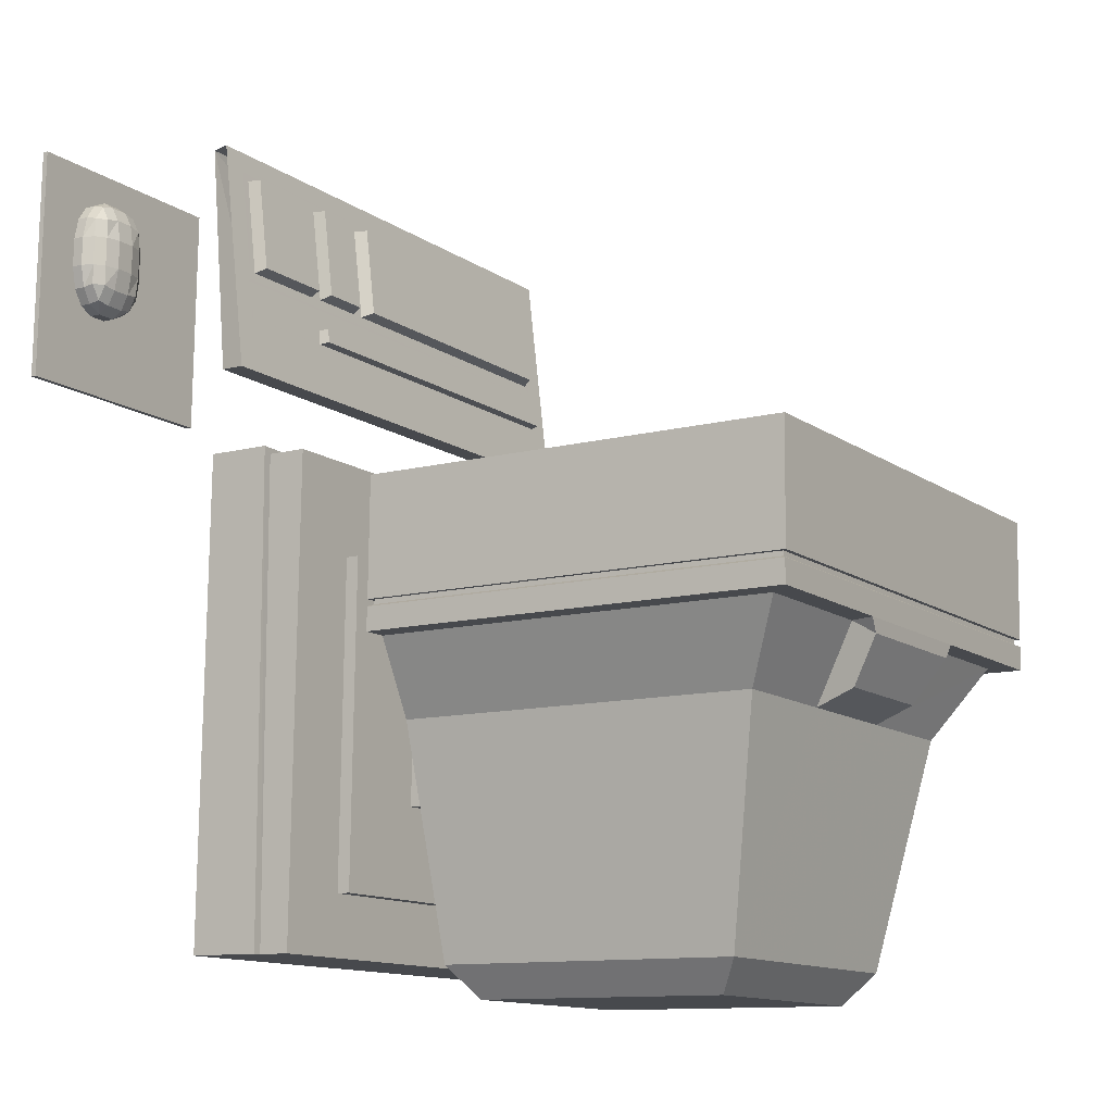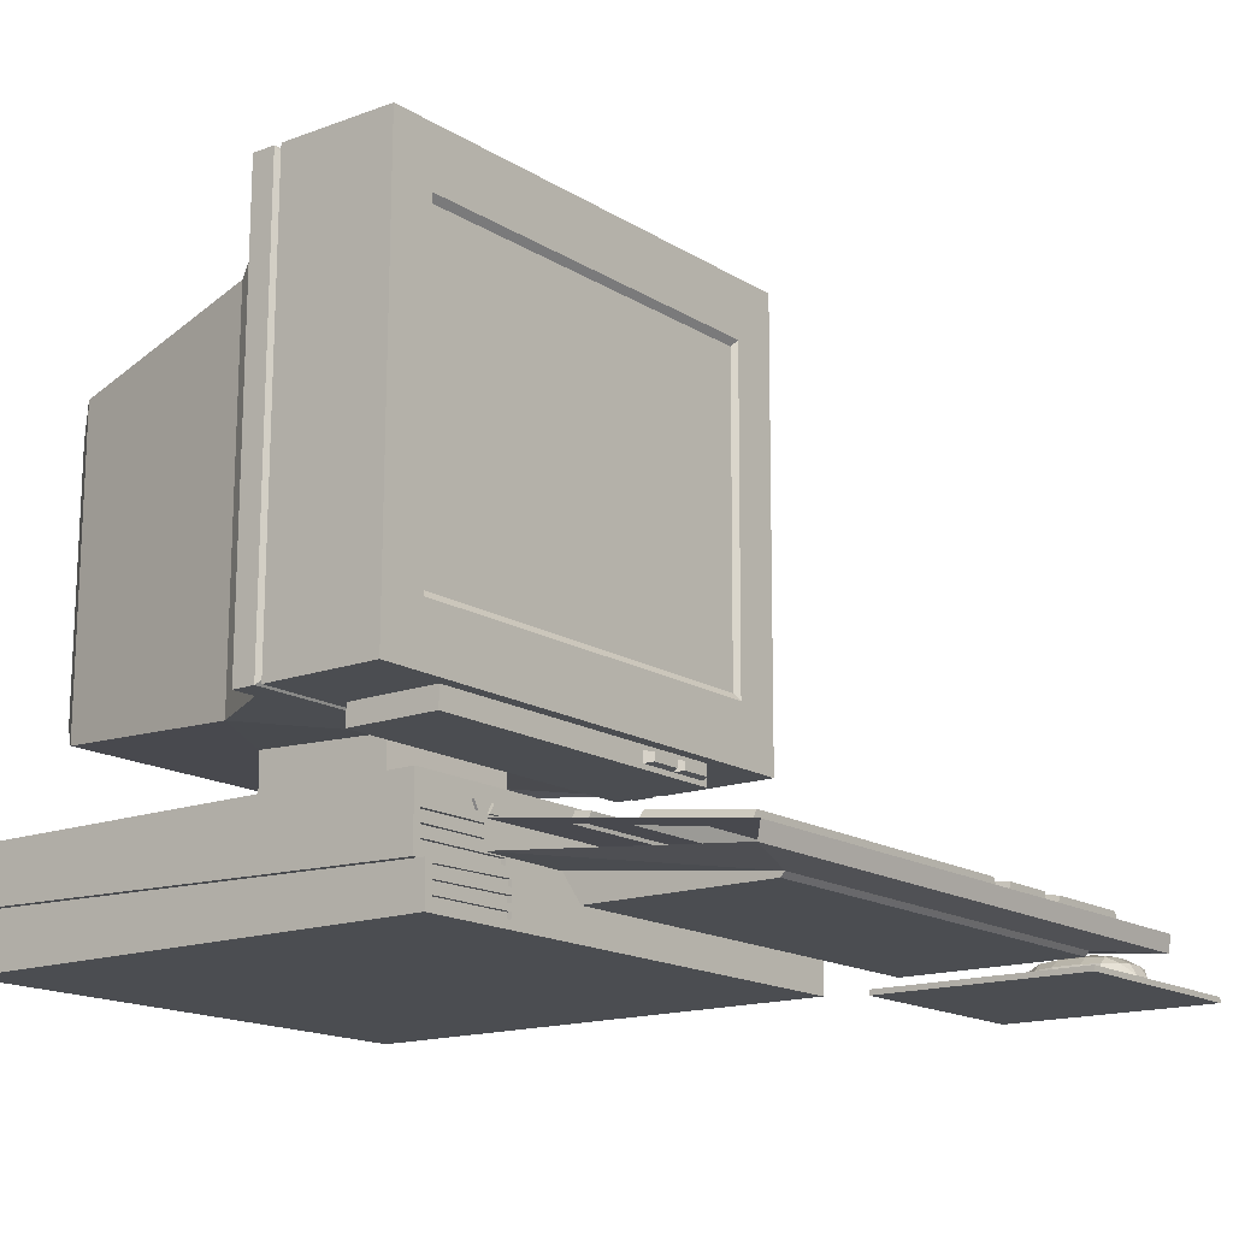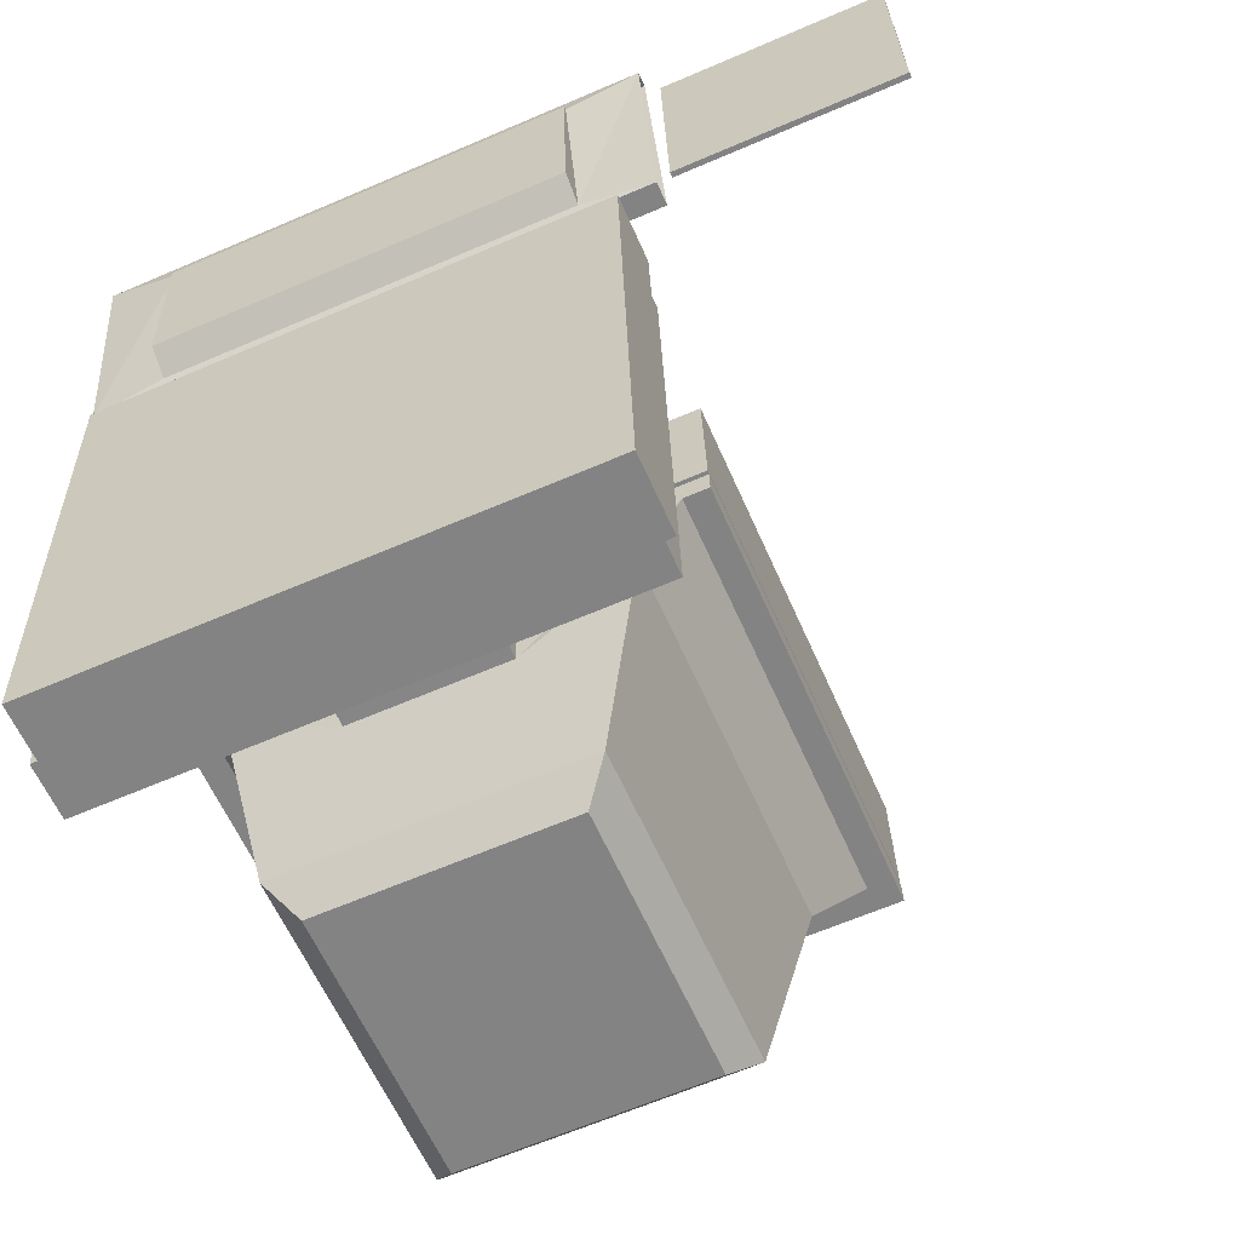
<metadata>
{"format":"obj","ext":"obj","renderer":"f3d","projection":"perspective","resolution":1024,"background":"white","views":[{"elev":-10.7,"azim":122.9,"up":"+Z"},{"elev":-15.9,"azim":-53.3,"up":"+Y"},{"elev":-60.6,"azim":23.4,"up":"+Z"}]}
</metadata>
<code>
o D01072
v 0.06041 0.05569 0.9263
v 0.06747 0.06965 0.9268
v 0.07019 0.08362 0.8228
v 0.06325 0.07026 0.8178
v 0.4076 0.0557 0.9354
v 0.4005 0.06965 0.9355
v 0.4104 0.07026 0.8269
v 0.4032 0.08363 0.8315
v 0.4883 0.07029 0.8288
v 0.4843 0.08365 0.8334
v 0.4816 0.06963 0.9378
v 0.4855 0.05567 0.9376
v 0.4255 0.07029 0.8271
v 0.4292 0.08365 0.832
v 0.4226 0.05567 0.9359
v 0.4265 0.06963 0.9364
v 0.6069 0.07042 0.8309
v 0.6026 0.08377 0.8356
v 0.5998 0.06951 0.9418
v 0.604 0.05554 0.9416
v 0.5039 0.07041 0.8282
v 0.5079 0.08377 0.8331
v 0.501 0.05554 0.939
v 0.5051 0.06951 0.9393
v 0.05215 0.05432 0.9363
v 0.05553 0.07163 0.8074
v 0.4153 0.05432 0.9458
v 0.4187 0.07164 0.8169
v 0.4956 0.07164 0.8189
v 0.4922 0.05432 0.9478
v 0.6156 0.07164 0.8221
v 0.6123 0.05433 0.951
v 0.0525 0.07207 0.8041
v 0.6188 0.07207 0.8189
v 0.04896 0.05388 0.9395
v 0.6153 0.05389 0.9543
v 0.4964 0.07558 0.7896
v 0.4926 0.08584 0.7914
v 0.06002 0.08583 0.7801
v 0.05629 0.07557 0.7781
v 0.4968 0.07777 0.7733
v 0.493 0.08803 0.7751
v 0.05672 0.07776 0.7618
v 0.06045 0.08803 0.7637
v 0.6164 0.07558 0.7928
v 0.6168 0.07777 0.7764
v 0.6194 0.07514 0.7961
v 0.0531 0.07513 0.7812
v 0.62 0.0782 0.7733
v 0.0537 0.0782 0.7584
v 0.025 0.05118 0.9589
v 0.03184 0.08628 0.6977
v 0.6382 0.05119 0.975
v 0.645 0.08628 0.7137
v 0.1121 0.05523 0.7119
v 0.1116 0.02581 0.7309
v 0.1066 0.025 0.9208
v 0.1065 0.02963 0.9252
v 0.5642 0.05523 0.7237
v 0.5637 0.02581 0.7428
v 0.5586 0.02963 0.937
v 0.5587 0.02501 0.9327
v 0.03184 0.05992 0.6976
v 0.02508 0.03447 0.9557
v 0.645 0.05993 0.7136
v 0.6383 0.03448 0.9718
v 0.5236 0.2396 0.5636
v 0.1459 0.2396 0.5537
v 0.1513 0.2341 0.5538
v 0.4264 0.2341 0.561
v 0.4723 0.2341 0.5622
v 0.5236 0.2163 0.5635
v 0.4723 0.2218 0.5622
v 0.4264 0.2218 0.561
v 0.5181 0.2218 0.5634
v 0.4777 0.2233 0.5712
v 0.4777 0.2326 0.5712
v 0.5122 0.2233 0.5721
v 0.5181 0.2341 0.5634
v 0.5122 0.2326 0.5721
v 0.4663 0.2326 0.5709
v 0.4664 0.2233 0.5709
v 0.4318 0.2326 0.57
v 0.4318 0.2233 0.57
v 0.1435 0.1604 0.5037
v 0.1435 0.1386 0.5036
v 0.5286 0.1386 0.5136
v 0.5286 0.1604 0.5137
v 0.1531 0.162 0.1351
v 0.1531 0.1402 0.135
v 0.5382 0.162 0.1452
v 0.5382 0.1402 0.1451
v 0.2551 0.1608 0.4029
v 0.4224 0.1608 0.4073
v 0.2593 0.1615 0.2415
v 0.4266 0.1615 0.2459
v 0.2551 0.2406 0.4012
v 0.4224 0.2406 0.4056
v 0.2593 0.2481 0.2399
v 0.4266 0.2481 0.2443
v 0.4779 0.5853 0.03302
v 0.478 0.2925 0.03177
v 0.2192 0.2925 0.025
v 0.2192 0.5853 0.02624
v 0.6161 0.7365 0.4474
v 0.05957 0.7365 0.4329
v 0.05605 0.7359 0.5674
v 0.6125 0.7359 0.582
v 0.1486 0.2168 0.4469
v 0.5264 0.2168 0.4568
v 0.1459 0.2163 0.5536
v 0.05963 0.2401 0.4307
v 0.05611 0.2396 0.5653
v 0.6126 0.2396 0.5799
v 0.6161 0.2401 0.4453
v 0.06479 0.2455 0.4309
v 0.611 0.2455 0.4452
v 0.6109 0.7311 0.4473
v 0.06473 0.7311 0.433
v 0.06492 0.2455 0.4257
v 0.6111 0.2455 0.44
v 0.611 0.7312 0.4421
v 0.06486 0.7312 0.4278
v 0.05926 0.2404 0.4227
v 0.6169 0.2405 0.4373
v 0.6169 0.7363 0.4394
v 0.0592 0.7363 0.4248
v 0.5898 0.2406 0.41
v 0.6176 0.2406 0.4107
v 0.6175 0.7364 0.4128
v 0.4317 0.7364 0.408
v 0.2458 0.7364 0.4031
v 0.0599 0.7364 0.3982
v 0.05995 0.2406 0.3961
v 0.5897 0.7086 0.412
v 0.2551 0.7085 0.4032
v 0.08772 0.7085 0.3989
v 0.08779 0.2406 0.3969
v 0.5455 0.2409 0.3253
v 0.5455 0.6598 0.327
v 0.4224 0.7086 0.4076
v 0.4091 0.6598 0.3235
v 0.1363 0.6598 0.3163
v 0.1364 0.2409 0.3146
v 0.5049 0.2646 0.06798
v 0.5048 0.613 0.06946
v 0.4 0.613 0.06672
v 0.1904 0.613 0.06123
v 0.1905 0.2646 0.05975
v 0.2953 0.2646 0.0625
v 0.4001 0.2646 0.06524
v 0.2727 0.6598 0.3199
v 0.2555 0.7354 0.3876
v 0.4228 0.7354 0.392
v 0.4147 0.7054 0.3404
v 0.2783 0.7054 0.3368
v 0.2952 0.613 0.06398
v 0.56 0.305 0.5788
v 0.1087 0.305 0.5669
v 0.1086 0.6705 0.5685
v 0.56 0.6705 0.5803
v 0.5545 0.3124 0.5734
v 0.1145 0.3124 0.5618
v 0.1144 0.6632 0.5633
v 0.5545 0.6632 0.5749
v 0.1486 0.2401 0.447
v 0.5264 0.2401 0.4569
v 0.1513 0.2218 0.5538
v 0.8473 0.03714 0.7407
v 0.8569 0.03708 0.7562
v 0.8613 0.03698 0.7792
v 0.8606 0.03685 0.8097
v 0.8549 0.03675 0.8324
v 0.8445 0.03669 0.8474
v 0.8293 0.03666 0.8546
v 0.8092 0.03666 0.8541
v 0.7944 0.03669 0.8461
v 0.7848 0.03675 0.8306
v 0.7804 0.03685 0.8076
v 0.7812 0.03698 0.7771
v 0.7868 0.03708 0.7543
v 0.7972 0.03714 0.7394
v 0.8124 0.03717 0.7321
v 0.8325 0.03717 0.7327
v 0.8433 0.06736 0.8297
v 0.8299 0.06867 0.8319
v 0.8295 0.06068 0.8471
v 0.8429 0.05937 0.8449
v 0.8445 0.04879 0.8474
v 0.8549 0.04885 0.8325
v 0.8533 0.05943 0.8299
v 0.8555 0.06084 0.8096
v 0.8455 0.06877 0.8094
v 0.7865 0.05943 0.8282
v 0.7848 0.04885 0.8306
v 0.7944 0.04879 0.8461
v 0.7961 0.05937 0.8437
v 0.8094 0.06068 0.8466
v 0.8098 0.06867 0.8314
v 0.7965 0.06736 0.8285
v 0.7954 0.06877 0.8081
v 0.7854 0.06084 0.8078
v 0.7984 0.06766 0.7573
v 0.8118 0.06899 0.7551
v 0.8122 0.06113 0.7399
v 0.7988 0.0598 0.742
v 0.7972 0.04924 0.7394
v 0.7868 0.04917 0.7544
v 0.7884 0.05973 0.757
v 0.7862 0.06097 0.7773
v 0.7962 0.06889 0.7776
v 0.8552 0.05974 0.7588
v 0.8569 0.04918 0.7562
v 0.8473 0.04924 0.7407
v 0.8456 0.0598 0.7433
v 0.8323 0.06113 0.7404
v 0.8319 0.06899 0.7557
v 0.8452 0.06766 0.7585
v 0.8463 0.0689 0.7789
v 0.8563 0.06097 0.7791
v 0.7804 0.04895 0.8076
v 0.7812 0.04908 0.7771
v 0.8112 0.07286 0.778
v 0.8104 0.07273 0.8085
v 0.8613 0.04908 0.7792
v 0.8605 0.04895 0.8097
v 0.8305 0.07273 0.809
v 0.8313 0.07286 0.7785
v 0.8293 0.04875 0.8547
v 0.8092 0.04875 0.8541
v 0.8124 0.04927 0.7322
v 0.8325 0.04927 0.7327
v 0.9041 0.03079 0.8922
v 0.9104 0.03181 0.6517
v 0.9104 0.03753 0.6517
v 0.9041 0.03651 0.8922
v 0.6699 0.03181 0.6454
v 0.6636 0.03078 0.8859
v 0.6636 0.0365 0.886
v 0.6699 0.03753 0.6454
v 0.07046 0.0411 0.6133
v 0.07057 0.04112 0.6091
v 0.1683 0.04149 0.6117
v 0.1682 0.04147 0.6159
v 0.07046 0.03465 0.6133
v 0.07057 0.03467 0.6091
v 0.1682 0.03465 0.6158
v 0.1683 0.03467 0.6116
v 0.07046 0.05398 0.6133
v 0.07057 0.054 0.6092
v 0.1683 0.05513 0.6117
v 0.1682 0.05511 0.6159
v 0.07046 0.04754 0.6133
v 0.07057 0.04756 0.6091
v 0.1682 0.04829 0.6159
v 0.1683 0.04831 0.6117
v 0.07046 0.06687 0.6134
v 0.07057 0.06689 0.6092
v 0.1683 0.06877 0.6118
v 0.1682 0.06875 0.616
v 0.07046 0.06043 0.6134
v 0.07057 0.06045 0.6092
v 0.1682 0.06193 0.6159
v 0.1683 0.06195 0.6117
v 0.1684 0.08077 0.6088
v 0.1685 0.08078 0.6046
v 0.06348 0.08078 0.6019
v 0.06337 0.08077 0.6061
v 0.1684 0.08701 0.6089
v 0.1685 0.08703 0.6047
v 0.06337 0.08701 0.6061
v 0.06348 0.08702 0.6019
v 0.06337 0.09949 0.6062
v 0.06348 0.09951 0.602
v 0.1685 0.09951 0.6047
v 0.1684 0.09949 0.6089
v 0.06337 0.09325 0.6061
v 0.06348 0.09327 0.6019
v 0.1684 0.09325 0.6089
v 0.1685 0.09327 0.6047
v 0.06337 0.112 0.6062
v 0.06348 0.112 0.602
v 0.1685 0.112 0.6048
v 0.1684 0.112 0.609
v 0.06337 0.1057 0.6062
v 0.06348 0.1058 0.602
v 0.1684 0.1057 0.6089
v 0.1685 0.1058 0.6047
v 0.06768 0.0696 0.6133
v 0.06768 0.03187 0.6132
v 0.171 0.03187 0.6159
v 0.1709 0.07159 0.6161
v 0.1711 0.07798 0.6089
v 0.1711 0.1148 0.609
v 0.06059 0.1148 0.6062
v 0.06059 0.07798 0.606
v 0.6186 0.09946 0.6279
v 0.6186 0.02631 0.6276
v 0.06211 0.07062 0.6132
v 0.06212 0.0263 0.613
v 0.07256 0.07136 0.6063
v 0.609 0.09949 0.6204
v 0.05502 0.1446 0.6061
v 0.609 0.1446 0.6206
v 0.05503 0.07065 0.6058
v 0.07649 0.08776 0.06394
v 0.06921 0.08776 0.06375
v 0.633 0.1111 0.0786
v 0.6232 0.1111 0.07835
v 0.06921 0.1469 0.064
v 0.6232 0.1469 0.0785
v 0.633 0.02864 0.07826
v 0.0765 0.02864 0.06369
v 0.13 0.12 0.6112
v 0.1355 0.1295 0.6113
v 0.1245 0.1295 0.6111
v 0.1301 0.12 0.608
v 0.1245 0.1296 0.6079
v 0.1356 0.1296 0.6082
v 0.1498 0.1295 0.6117
v 0.1443 0.1199 0.6115
v 0.1554 0.1199 0.6118
v 0.1499 0.1295 0.6086
v 0.1554 0.1199 0.6087
v 0.1444 0.1199 0.6084
f 1 2 3
f 5 6 2
f 7 8 6
f 4 3 8
f 9 10 11
f 13 14 10
f 15 16 14
f 12 11 16
f 17 18 19
f 21 22 18
f 23 24 22
f 20 19 24
f 25 1 4
f 27 5 1
f 28 7 5
f 26 4 7
f 29 9 12
f 28 13 9
f 27 15 13
f 30 12 15
f 31 17 20
f 29 21 17
f 30 23 21
f 32 20 23
f 24 19 18
f 16 11 10
f 33 26 28
f 35 25 26
f 36 32 30
f 34 31 32
f 37 38 39
f 41 42 38
f 43 44 42
f 40 39 44
f 37 45 46
f 47 45 37
f 49 46 45
f 50 43 41
f 48 40 43
f 44 39 38
f 34 47 48
f 8 3 2
f 51 35 33
f 53 36 35
f 54 49 47
f 52 50 49
f 55 56 57
f 59 60 56
f 61 62 60
f 58 57 62
f 63 55 58
f 65 59 55
f 66 61 59
f 64 58 61
f 62 57 56
f 64 66 53
f 65 63 52
f 67 68 69
f 67 70 71
f 72 73 74
f 72 75 73
f 73 76 77
f 75 78 76
f 79 80 78
f 71 77 80
f 71 81 82
f 70 83 81
f 74 84 83
f 73 82 84
f 80 77 76
f 84 82 81
f 85 86 87
f 89 90 86
f 91 92 90
f 88 87 92
f 93 85 88
f 95 89 85
f 96 91 89
f 94 88 91
f 97 93 94
f 99 95 93
f 100 96 95
f 98 94 96
f 92 87 86
f 101 102 103
f 105 106 107
f 109 110 72
f 112 113 107
f 114 115 105
f 112 116 117
f 115 117 118
f 105 118 119
f 106 119 116
f 116 120 121
f 117 121 122
f 118 122 123
f 119 123 120
f 120 124 125
f 121 125 126
f 122 126 127
f 123 127 124
f 98 128 129
f 125 129 130
f 126 130 131
f 127 133 134
f 135 130 129
f 136 137 133
f 133 137 138
f 128 139 140
f 141 135 140
f 137 143 144
f 97 138 144
f 139 145 146
f 142 140 146
f 143 148 149
f 99 144 149
f 145 102 101
f 147 146 101
f 148 104 103
f 150 149 103
f 152 143 137
f 153 154 155
f 136 132 153
f 136 153 156
f 152 156 155
f 142 155 154
f 131 130 135
f 131 141 154
f 132 131 154
f 147 157 152
f 157 148 143
f 101 104 157
f 104 148 157
f 114 158 159
f 113 159 160
f 107 160 161
f 108 161 158
f 158 162 163
f 159 163 164
f 160 164 165
f 161 165 162
f 100 139 128
f 151 145 139
f 150 151 100
f 125 124 97
f 124 134 138
f 112 166 68
f 113 68 67
f 114 67 167
f 115 167 166
f 167 110 109
f 166 109 111
f 67 72 110
f 111 168 69
f 71 79 67
f 67 79 75
f 72 74 168
f 168 74 70
f 163 162 165
f 169 170 171
f 185 186 187
f 188 189 190
f 191 192 193
f 194 195 196
f 197 198 199
f 200 201 202
f 203 204 205
f 206 207 208
f 209 210 211
f 212 213 214
f 215 216 217
f 218 219 220
f 221 202 210
f 223 211 201
f 225 220 192
f 227 193 219
f 226 190 173
f 175 174 189
f 224 199 186
f 229 187 198
f 179 178 195
f 230 196 177
f 222 208 181
f 183 182 207
f 228 217 204
f 231 205 216
f 171 170 213
f 232 214 169
f 186 185 193
f 188 187 229
f 191 190 226
f 195 194 202
f 197 196 230
f 200 199 224
f 204 203 211
f 206 205 231
f 209 208 222
f 213 212 220
f 215 214 232
f 218 217 228
f 170 169 214
f 217 216 205
f 208 207 182
f 178 177 196
f 199 198 187
f 190 189 174
f 220 219 193
f 202 201 211
f 212 215 218
f 203 206 209
f 194 197 200
f 185 188 191
f 172 171 225
f 180 179 221
f 228 223 224
f 176 175 229
f 184 183 231
f 233 234 235
f 237 238 239
f 233 238 237
f 235 240 239
f 238 233 236
f 234 237 240
f 241 242 243
f 245 246 242
f 247 248 246
f 244 243 248
f 249 250 251
f 253 254 250
f 255 256 254
f 252 251 256
f 257 258 259
f 261 262 258
f 263 264 262
f 260 259 264
f 265 266 267
f 269 270 266
f 271 272 270
f 268 267 272
f 273 274 275
f 277 278 274
f 279 280 278
f 276 275 280
f 281 282 283
f 285 286 282
f 287 288 286
f 284 283 288
f 289 249 261
f 289 253 249
f 289 241 253
f 289 245 241
f 289 290 245
f 291 255 244
f 291 252 255
f 291 263 252
f 291 260 263
f 291 292 260
f 293 279 269
f 293 276 279
f 293 287 276
f 293 284 287
f 293 294 284
f 295 273 285
f 295 277 273
f 295 271 277
f 295 268 271
f 295 296 268
f 244 255 253
f 256 251 250
f 252 263 261
f 264 259 258
f 269 279 277
f 280 275 274
f 276 287 285
f 288 283 282
f 289 257 260
f 261 257 289
f 291 247 245
f 244 247 291
f 285 281 295
f 293 265 268
f 269 265 293
f 295 281 284
f 297 292 291
f 299 289 292
f 300 290 289
f 298 291 290
f 301 302 293
f 303 295 294
f 305 296 295
f 293 296 305
f 304 294 293
f 306 299 301
f 301 305 307
f 297 308 309
f 310 311 309
f 299 297 302
f 305 303 310
f 309 311 304
f 272 267 266
f 297 298 312
f 306 313 300
f 298 300 313
f 303 304 311
f 248 243 242
f 312 313 306
f 314 315 316
f 317 318 319
f 315 314 317
f 316 315 319
f 314 316 318
f 320 321 322
f 323 324 325
f 321 320 323
f 322 321 325
f 320 322 324
f 1 3 4
f 5 2 1
f 7 6 5
f 4 8 7
f 9 11 12
f 13 10 9
f 15 14 13
f 12 16 15
f 17 19 20
f 21 18 17
f 23 22 21
f 20 24 23
f 25 4 26
f 27 1 25
f 28 5 27
f 26 7 28
f 29 12 30
f 28 9 29
f 27 13 28
f 30 15 27
f 31 20 32
f 29 17 31
f 30 21 29
f 32 23 30
f 24 18 22
f 16 10 14
f 33 28 29
f 33 29 31
f 33 31 34
f 35 26 33
f 36 30 27
f 36 27 25
f 36 25 35
f 34 32 36
f 37 39 40
f 41 38 37
f 43 42 41
f 40 44 43
f 37 46 41
f 47 37 40
f 47 40 48
f 49 45 47
f 50 41 46
f 50 46 49
f 48 43 50
f 44 38 42
f 34 48 33
f 8 2 6
f 51 33 48
f 51 48 50
f 51 50 52
f 53 35 51
f 54 47 34
f 54 34 36
f 54 36 53
f 52 49 54
f 55 57 58
f 59 56 55
f 61 60 59
f 58 62 61
f 63 58 64
f 65 55 63
f 66 59 65
f 64 61 66
f 62 56 60
f 64 53 51
f 65 52 54
f 67 69 70
f 73 77 71
f 75 76 73
f 79 78 75
f 71 80 79
f 71 82 73
f 70 81 71
f 74 83 70
f 73 84 74
f 80 76 78
f 84 81 83
f 85 87 88
f 89 86 85
f 91 90 89
f 88 92 91
f 93 88 94
f 95 85 93
f 96 89 95
f 94 91 96
f 97 94 98
f 99 93 97
f 100 95 99
f 98 96 100
f 92 86 90
f 101 103 104
f 105 107 108
f 109 72 111
f 112 107 106
f 114 105 108
f 112 117 115
f 115 118 105
f 105 119 106
f 106 116 112
f 116 121 117
f 117 122 118
f 118 123 119
f 119 120 116
f 120 125 121
f 121 126 122
f 122 127 123
f 123 124 120
f 98 129 125
f 125 130 126
f 126 131 132
f 126 132 133
f 126 133 127
f 127 134 124
f 135 129 128
f 136 133 132
f 133 138 134
f 128 140 135
f 141 140 142
f 137 144 138
f 97 144 99
f 139 146 140
f 142 146 147
f 143 149 144
f 99 149 150
f 145 101 146
f 148 103 149
f 150 103 102
f 150 102 145
f 150 145 151
f 152 137 136
f 153 155 156
f 136 156 152
f 152 155 142
f 142 154 141
f 131 135 141
f 132 154 153
f 147 152 142
f 157 143 152
f 101 157 147
f 114 159 113
f 113 160 107
f 107 161 108
f 108 158 114
f 158 163 159
f 159 164 160
f 160 165 161
f 161 162 158
f 100 128 98
f 151 139 100
f 150 100 99
f 125 97 98
f 124 138 97
f 112 68 113
f 113 67 114
f 114 167 115
f 115 166 112
f 167 109 166
f 166 111 68
f 67 110 167
f 111 69 68
f 67 75 72
f 72 168 111
f 168 70 69
f 163 165 164
f 169 171 172
f 169 172 173
f 169 173 174
f 169 174 175
f 169 175 176
f 169 176 177
f 169 177 178
f 169 178 179
f 169 179 180
f 169 180 181
f 169 181 182
f 169 182 183
f 169 183 184
f 185 187 188
f 188 190 191
f 191 193 185
f 194 196 197
f 197 199 200
f 200 202 194
f 203 205 206
f 206 208 209
f 209 211 203
f 212 214 215
f 215 217 218
f 218 220 212
f 221 210 222
f 223 201 224
f 225 192 226
f 227 219 228
f 226 173 172
f 175 189 229
f 224 186 227
f 229 198 230
f 179 195 221
f 230 177 176
f 222 181 180
f 183 207 231
f 228 204 223
f 231 216 232
f 171 213 225
f 232 169 184
f 186 193 227
f 188 229 189
f 191 226 192
f 195 202 221
f 197 230 198
f 200 224 201
f 204 211 223
f 206 231 207
f 209 222 210
f 213 220 225
f 215 232 216
f 218 228 219
f 170 214 213
f 217 205 204
f 208 182 181
f 178 196 195
f 199 187 186
f 190 174 173
f 220 193 192
f 202 211 210
f 172 225 226
f 180 221 222
f 228 224 227
f 176 229 230
f 184 231 232
f 233 235 236
f 237 239 240
f 233 237 234
f 235 239 236
f 238 236 239
f 234 240 235
f 241 243 244
f 245 242 241
f 247 246 245
f 244 248 247
f 249 251 252
f 253 250 249
f 255 254 253
f 252 256 255
f 257 259 260
f 261 258 257
f 263 262 261
f 260 264 263
f 265 267 268
f 269 266 265
f 271 270 269
f 268 272 271
f 273 275 276
f 277 274 273
f 279 278 277
f 276 280 279
f 281 283 284
f 285 282 281
f 287 286 285
f 284 288 287
f 244 253 241
f 256 250 254
f 252 261 249
f 264 258 262
f 269 277 271
f 280 274 278
f 276 285 273
f 288 282 286
f 289 260 292
f 291 245 290
f 293 268 296
f 295 284 294
f 297 291 298
f 299 292 297
f 300 289 299
f 298 290 300
f 303 294 304
f 305 295 303
f 293 305 301
f 304 293 302
f 301 307 306
f 297 309 302
f 310 309 308
f 310 308 306
f 310 306 307
f 299 302 301
f 305 310 307
f 309 304 302
f 272 266 270
f 297 312 308
f 306 300 299
f 298 313 312
f 303 311 310
f 248 242 246
f 312 306 308
f 315 317 319
f 316 319 318
f 314 318 317
f 321 323 325
f 322 325 324
f 320 324 323

</code>
